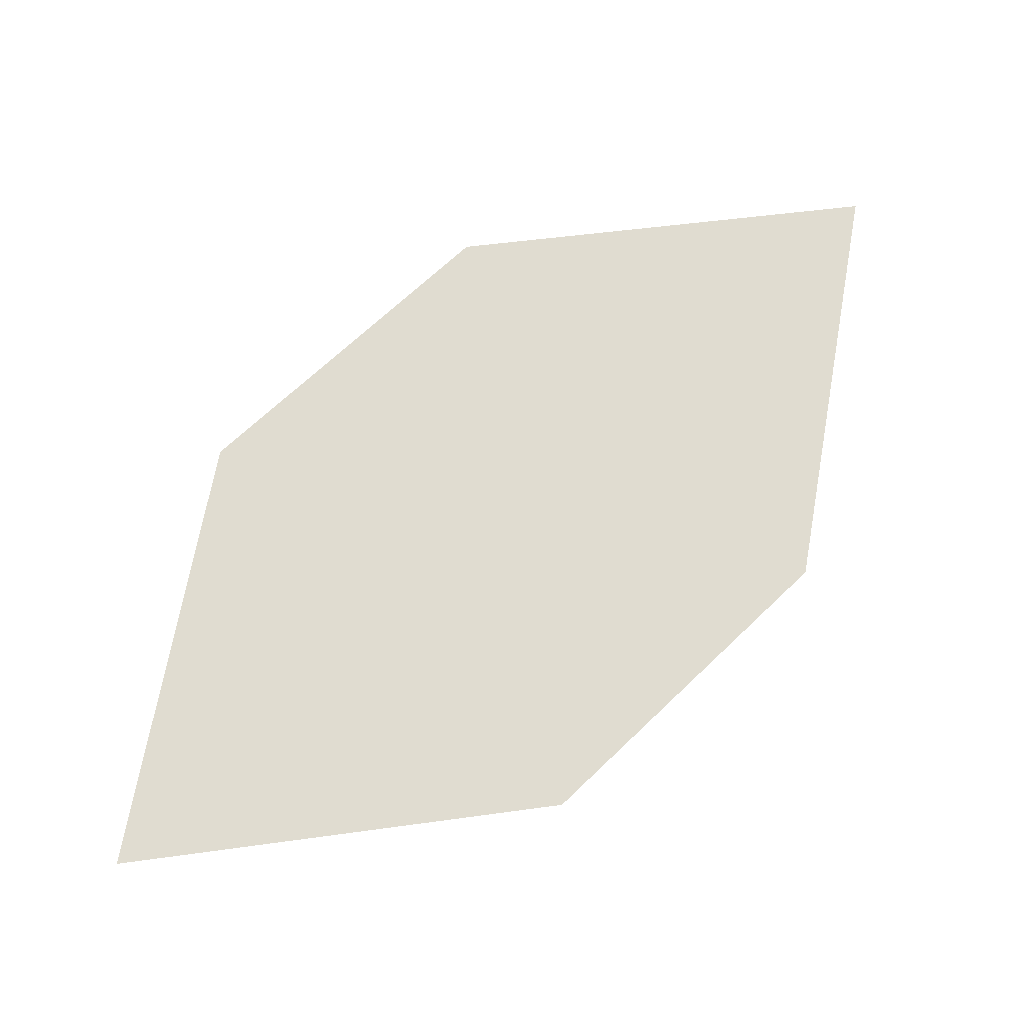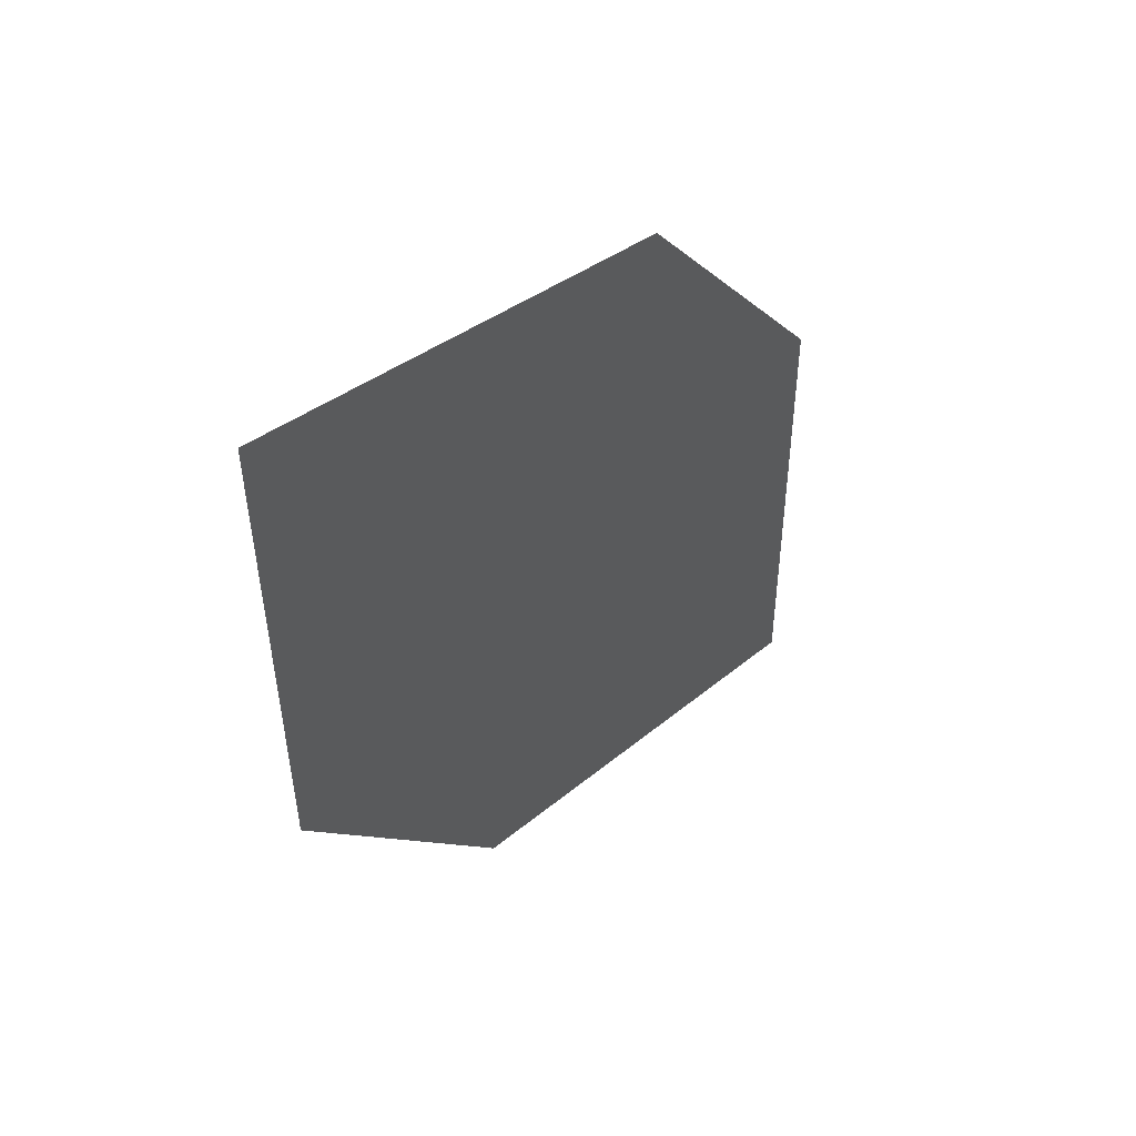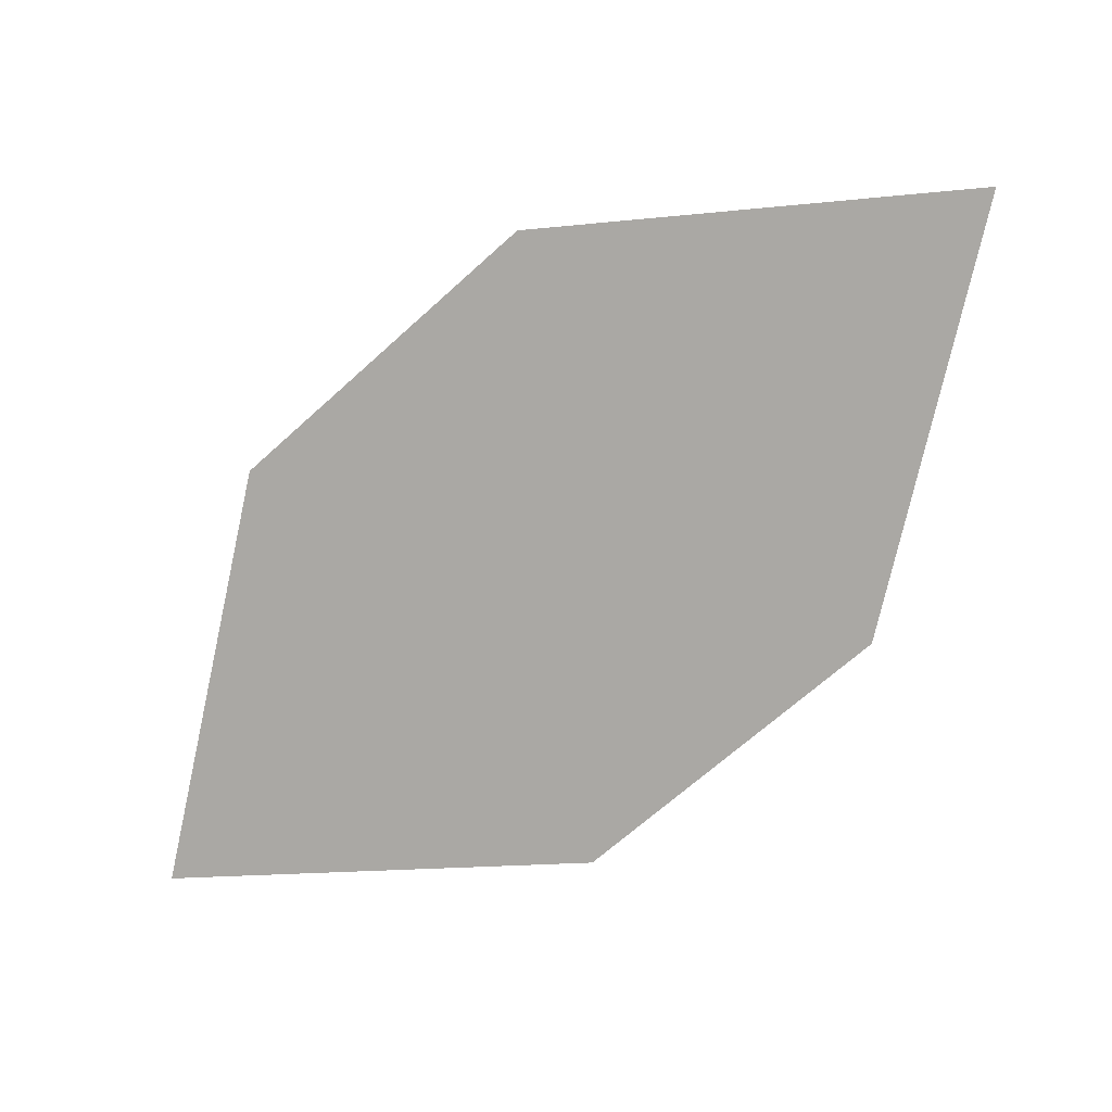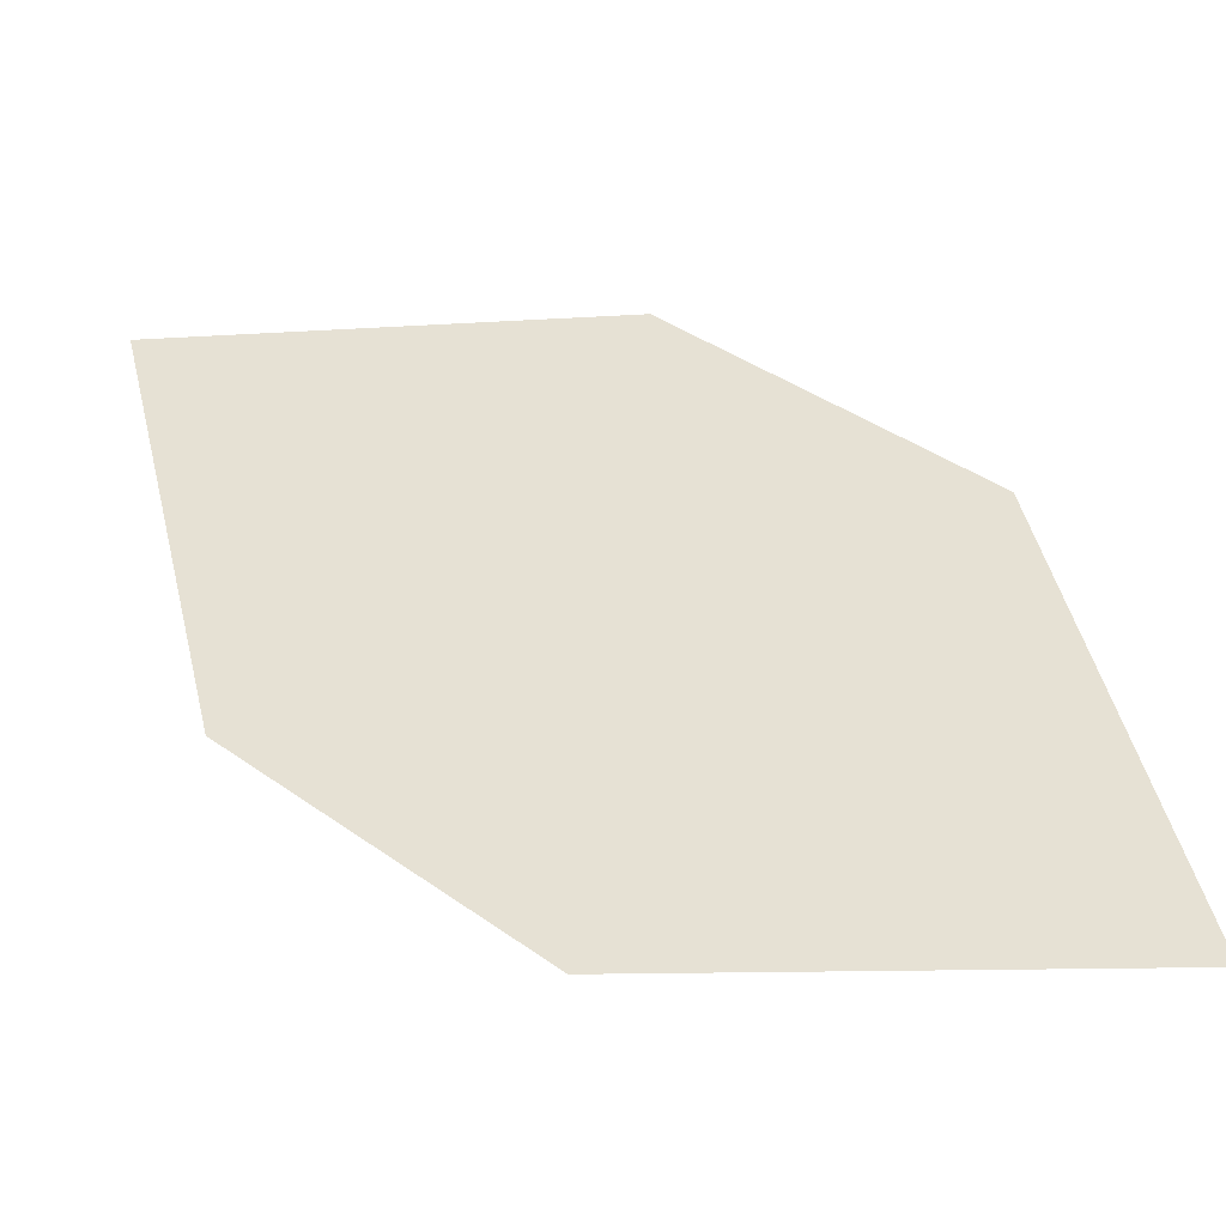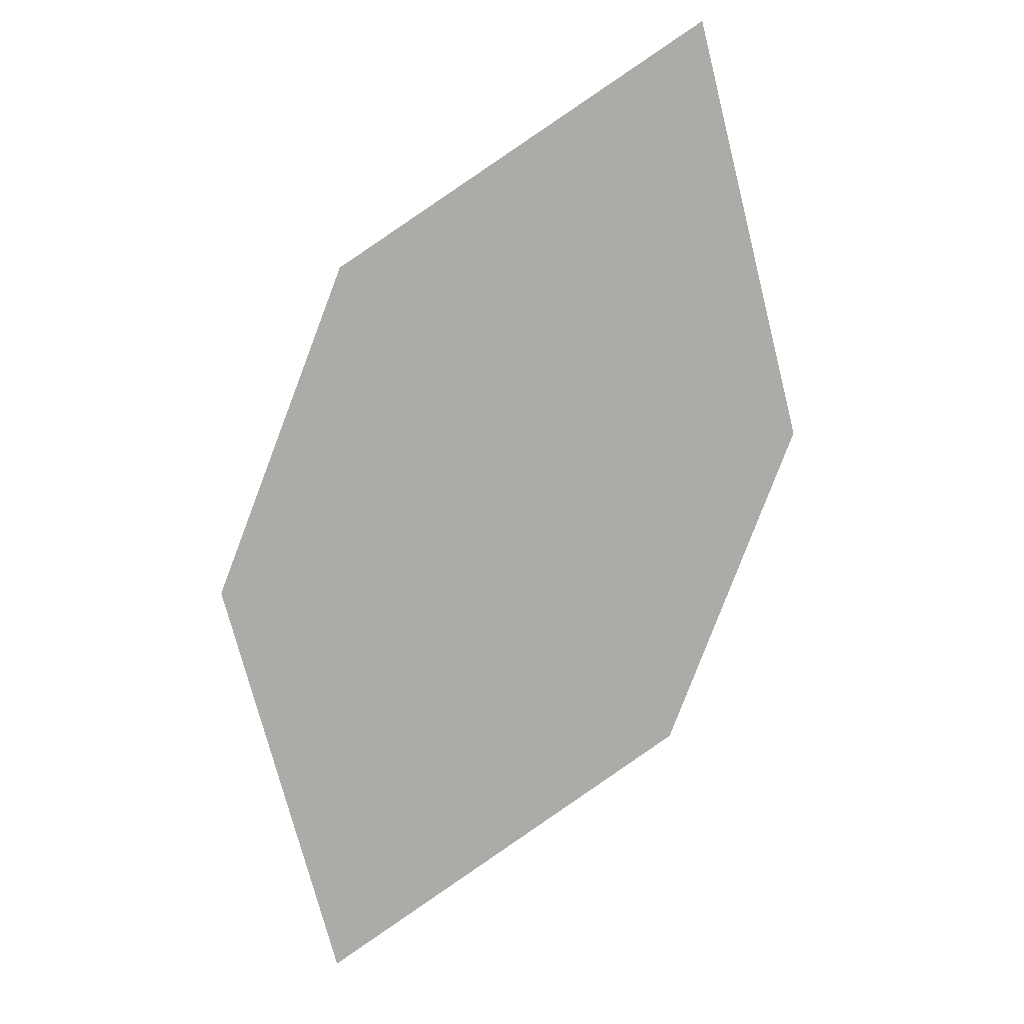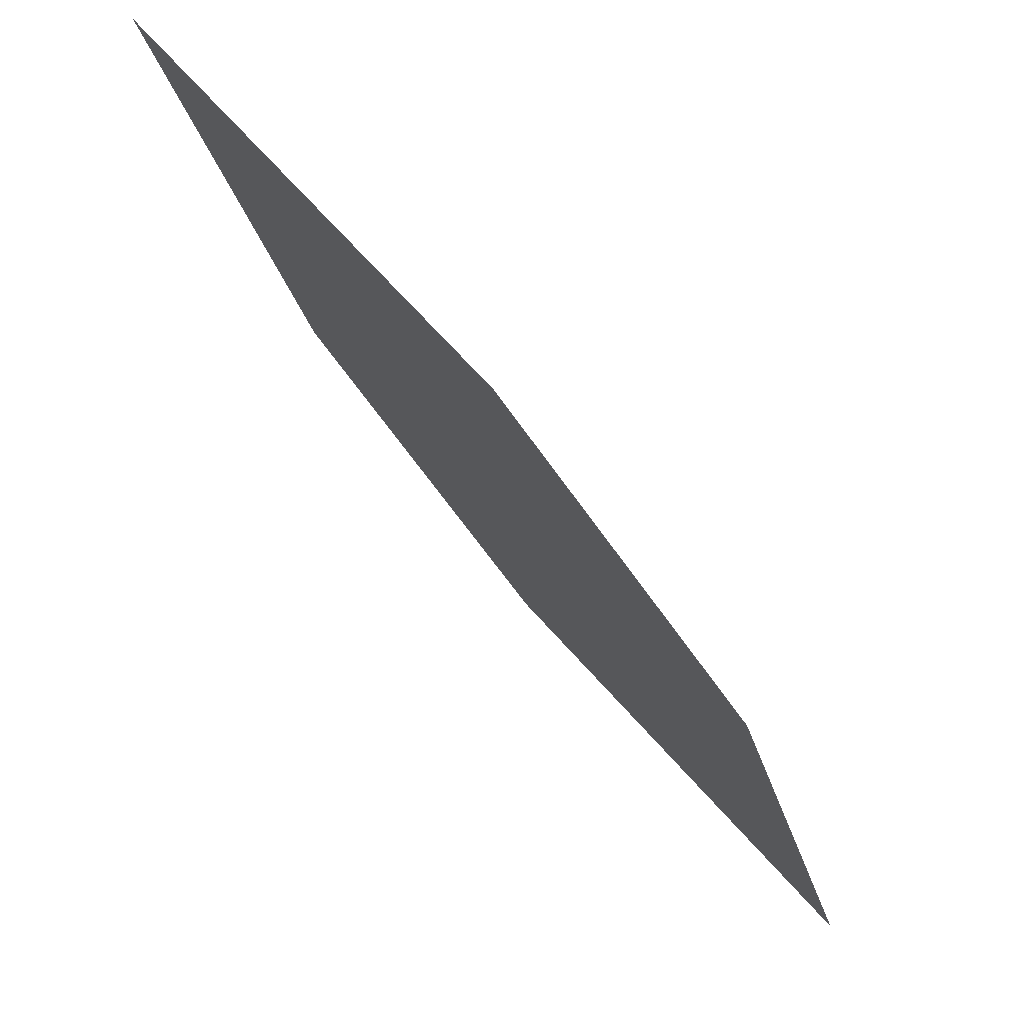
<metadata>
{"format":"obj","ext":"obj","renderer":"f3d","projection":"perspective","resolution":1024,"background":"white","views":[{"elev":60.6,"azim":177.4,"up":"+Z"},{"elev":36.7,"azim":125.9,"up":"+Y"},{"elev":-73.7,"azim":83.4,"up":"+Z"},{"elev":-49.5,"azim":-174.0,"up":"+Y"},{"elev":-75.2,"azim":-69.7,"up":"+Z"},{"elev":61.0,"azim":-133.6,"up":"+Y"}]}
</metadata>
<code>
o leaves.310
v 0.1865 0.1095 1.891
v 0.2363 0.1147 1.892
v 0.278 0.1897 1.881
v 0.1976 0.1578 1.883
v 0.2281 0.1845 1.88
v 0.2668 0.1415 1.889
f 1 2 6 3
f 1 3 5 4

</code>
